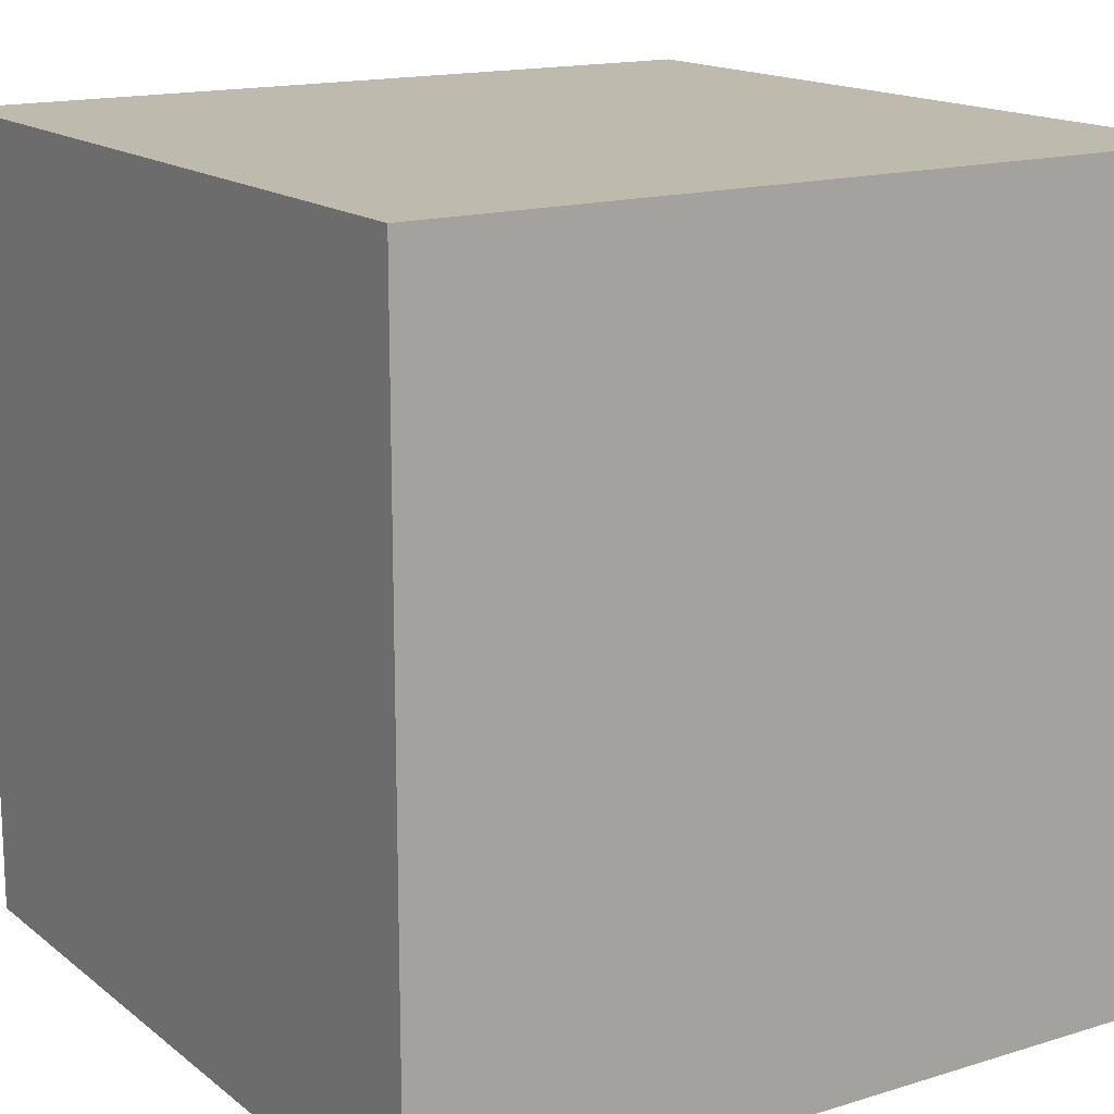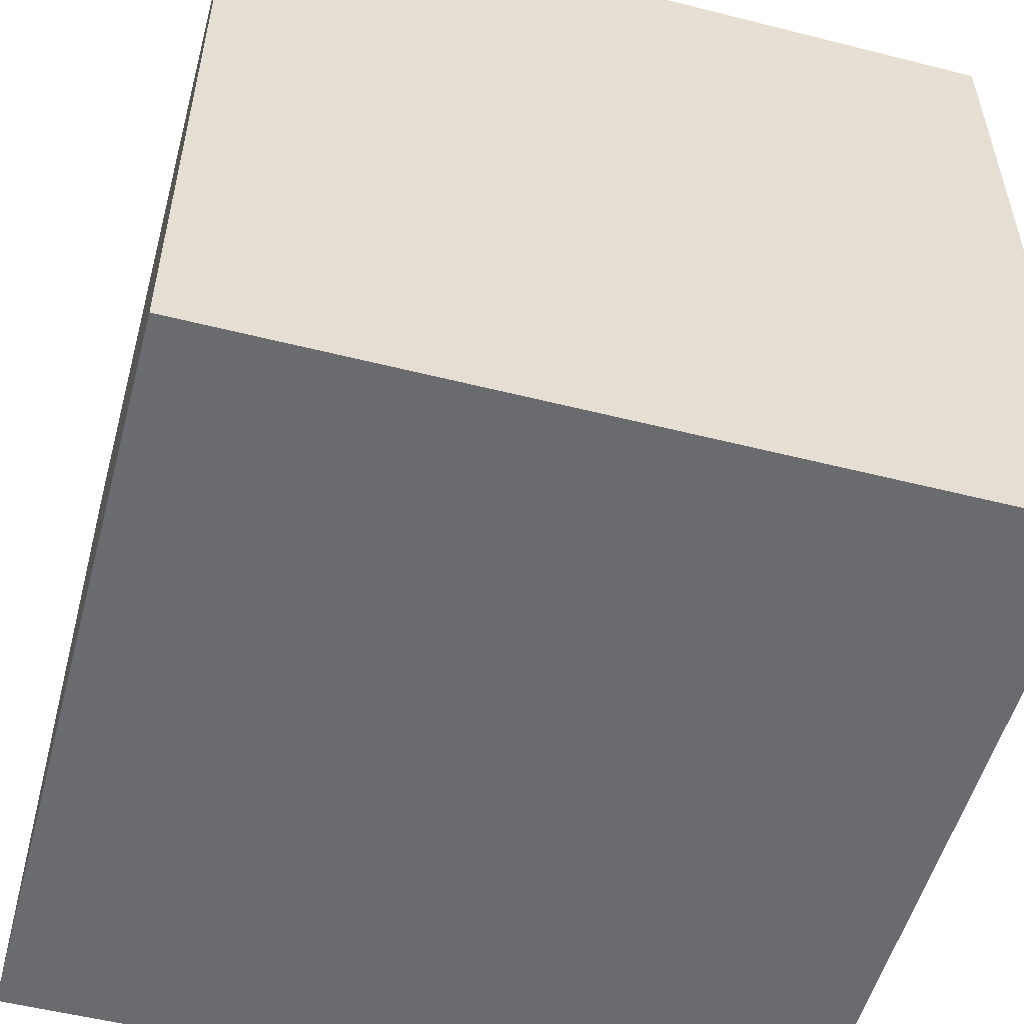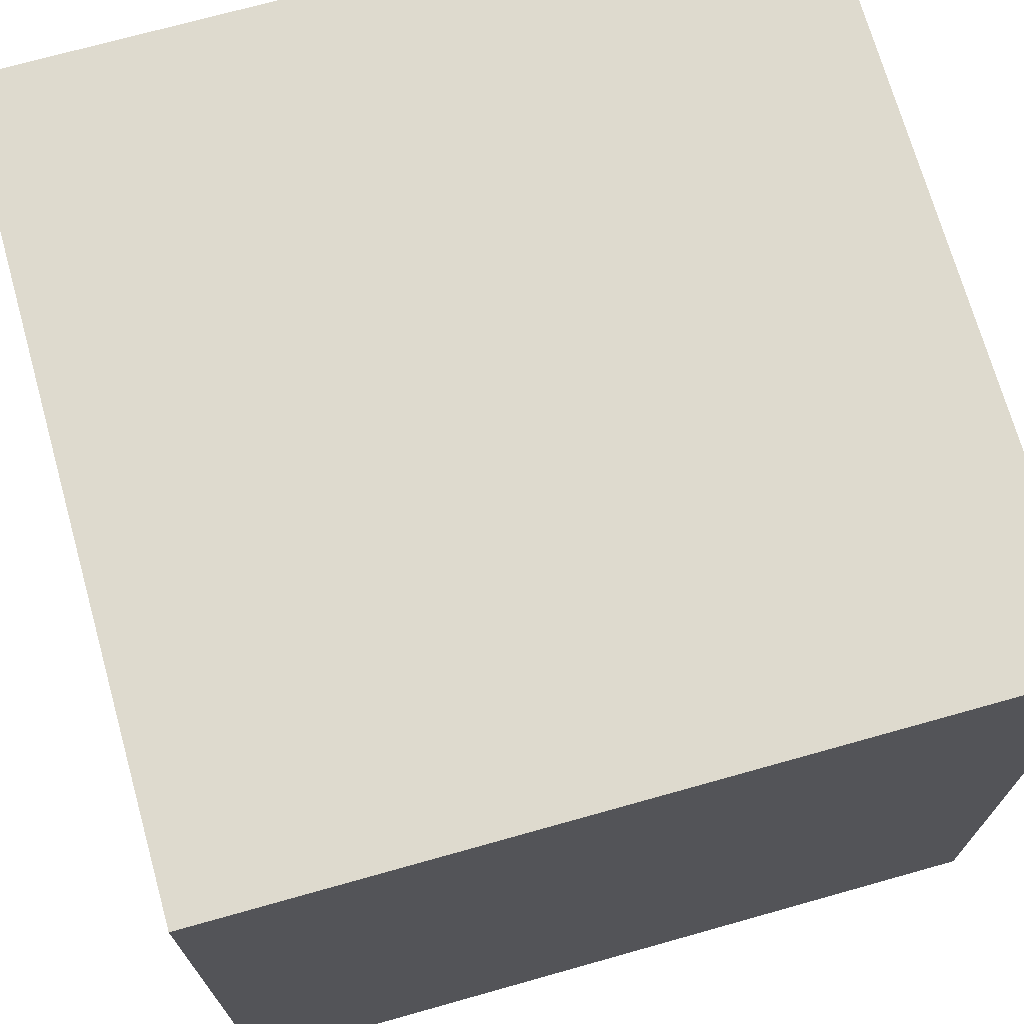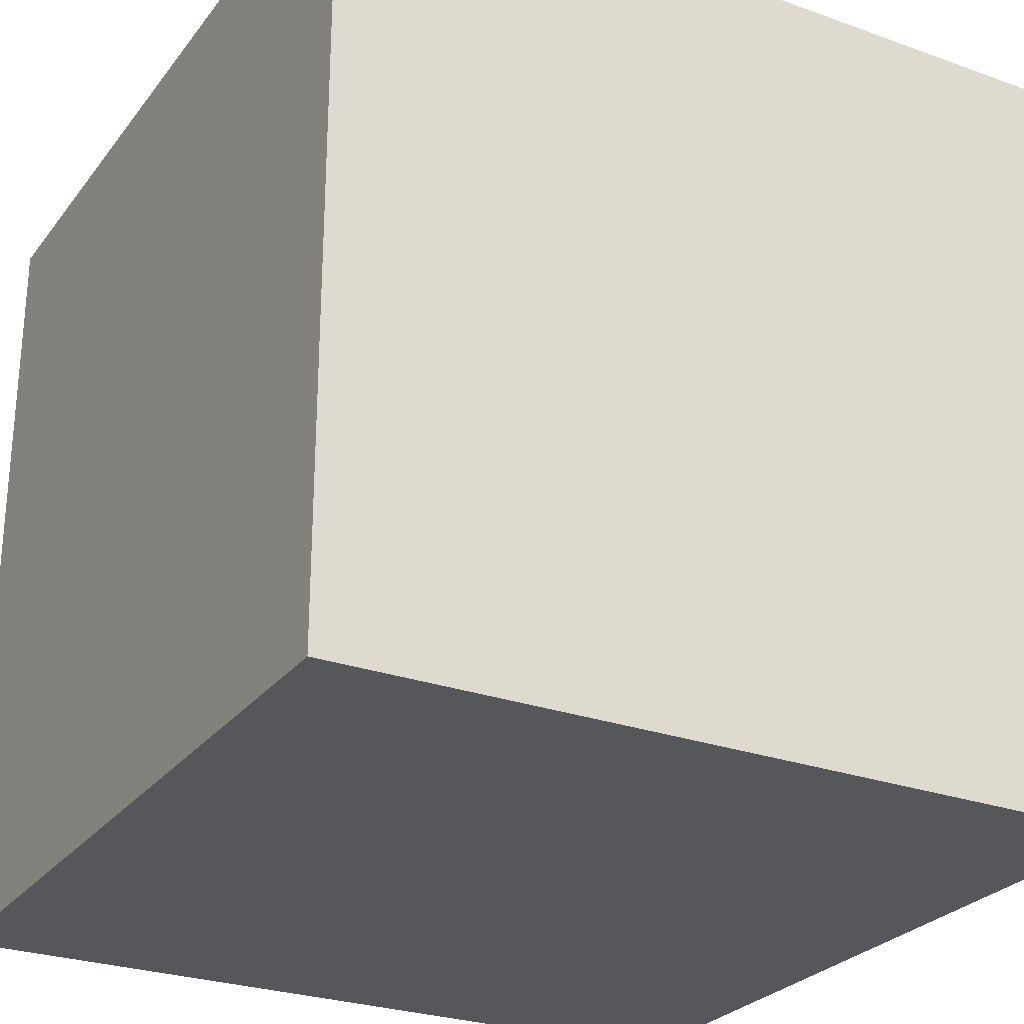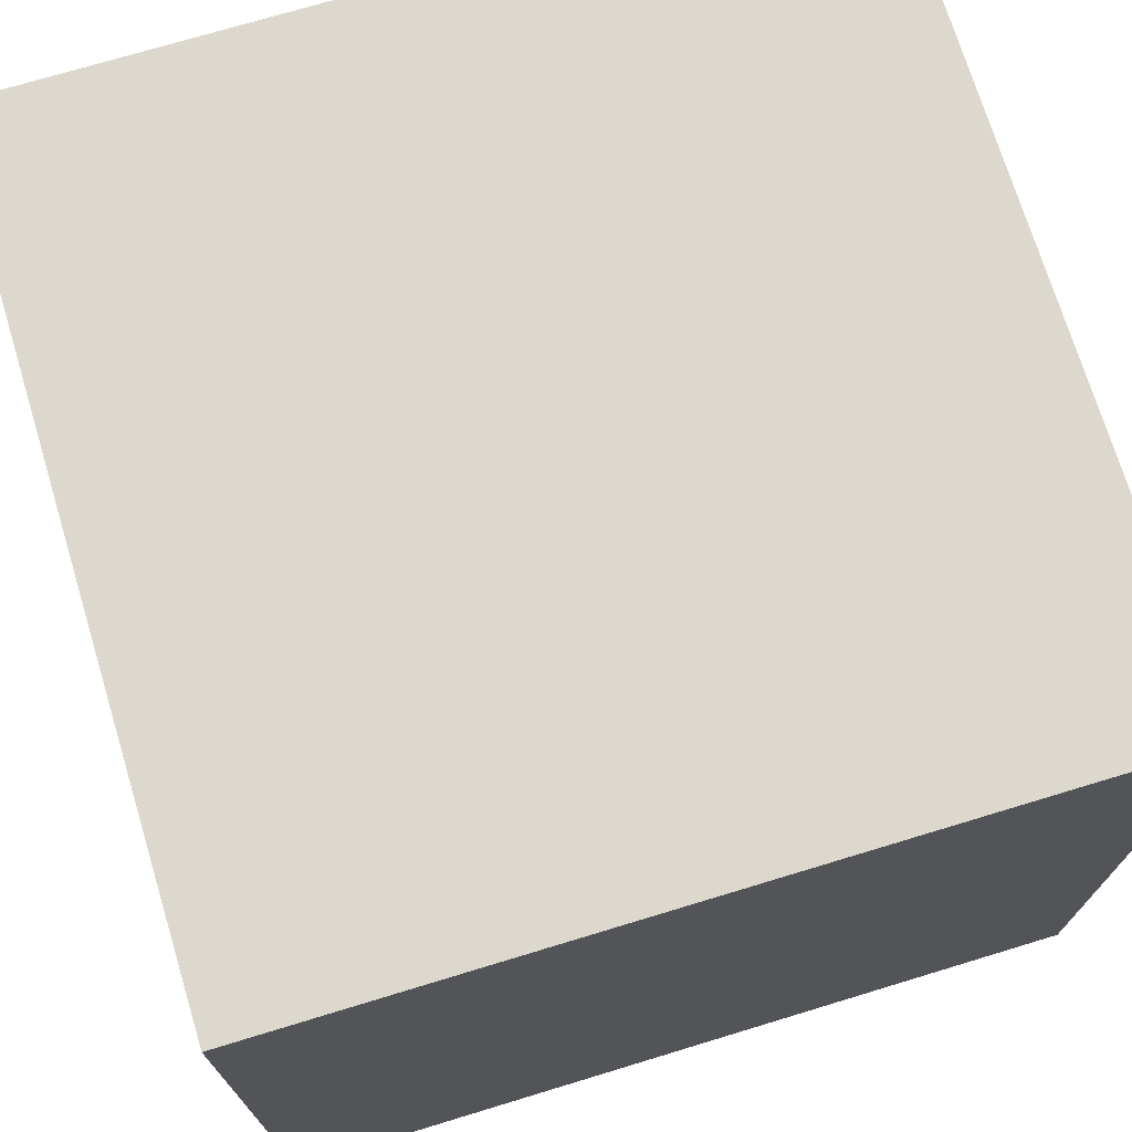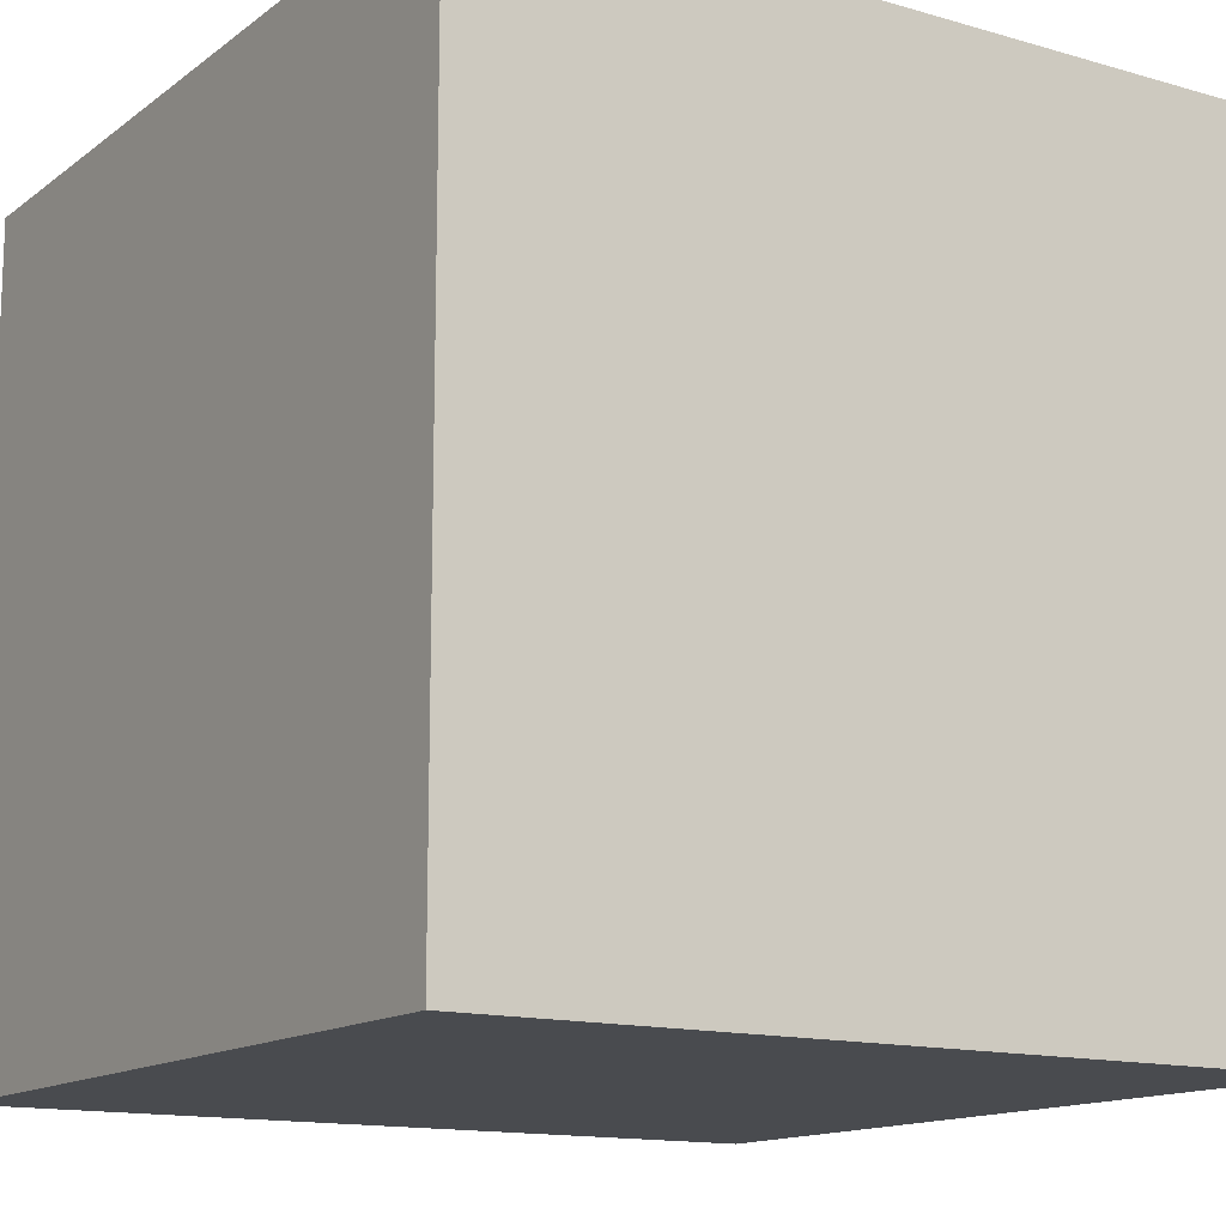
<metadata>
{"format":"obj","ext":"obj","renderer":"f3d","projection":"perspective","resolution":1024,"background":"white","views":[{"elev":15.7,"azim":147.2,"up":"+Z"},{"elev":-53.4,"azim":-15.1,"up":"+Z"},{"elev":71.3,"azim":74.3,"up":"+Z"},{"elev":-27.0,"azim":150.9,"up":"+Z"},{"elev":72.5,"azim":-106.9,"up":"+Z"},{"elev":-13.9,"azim":147.3,"up":"+Y"}]}
</metadata>
<code>
o Cube.001
v -0.988 1.309 1
v -0.988 1.309 -1
v 1.012 1.309 -1
v 1.012 1.309 1
v -0.988 3.309 1
v -0.988 3.309 -1
v 1.012 3.309 -1
v 1.012 3.309 1
f 6 1 5
f 6 7 2
f 7 8 3
f 8 5 4
f 1 2 4
f 8 7 5
f 2 1 6
f 7 3 2
f 8 4 3
f 5 1 4
f 2 3 4
f 7 6 5

</code>
